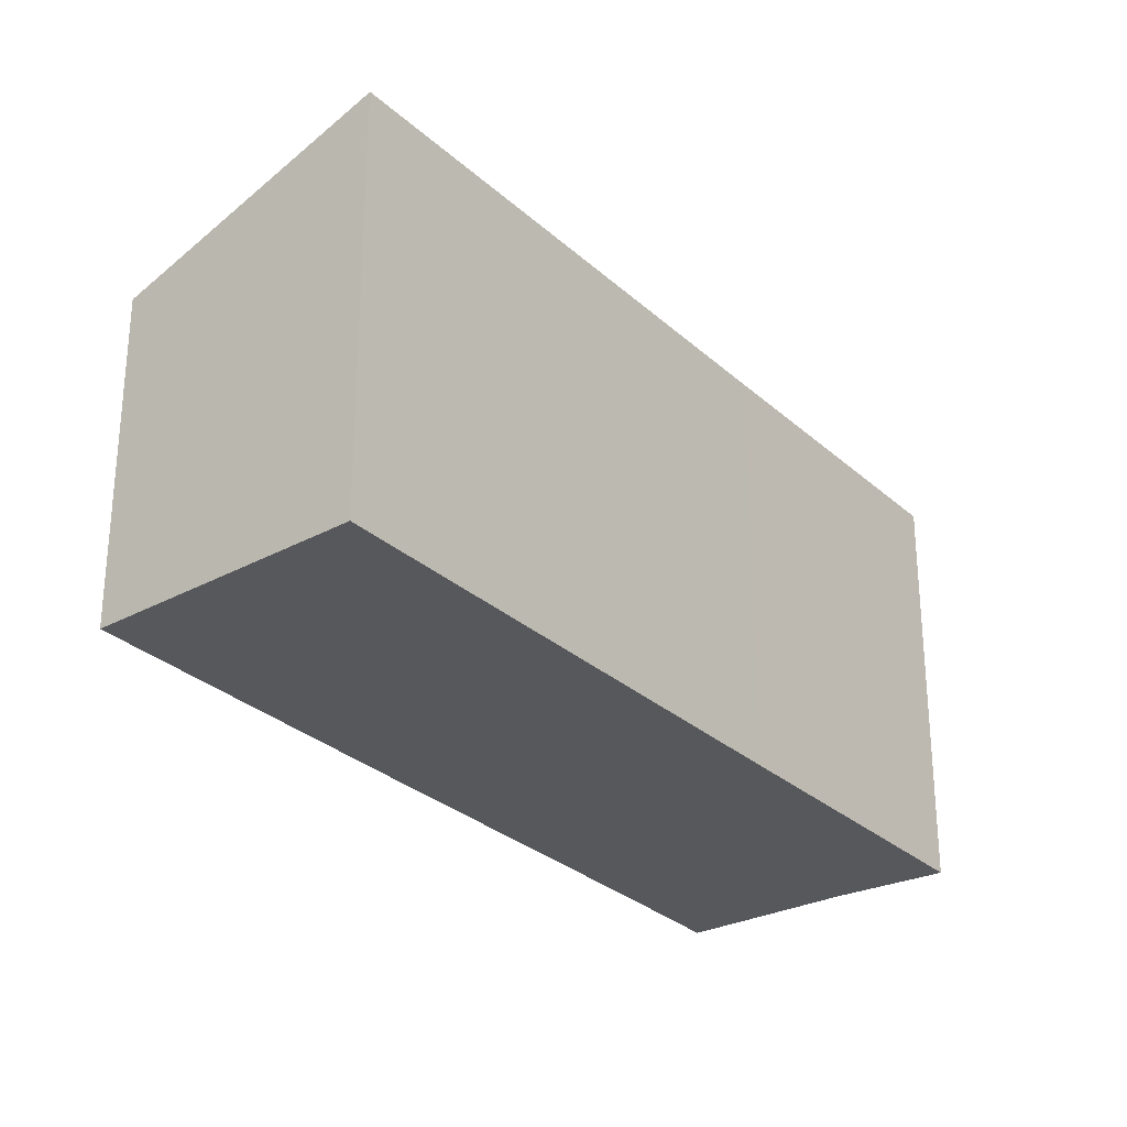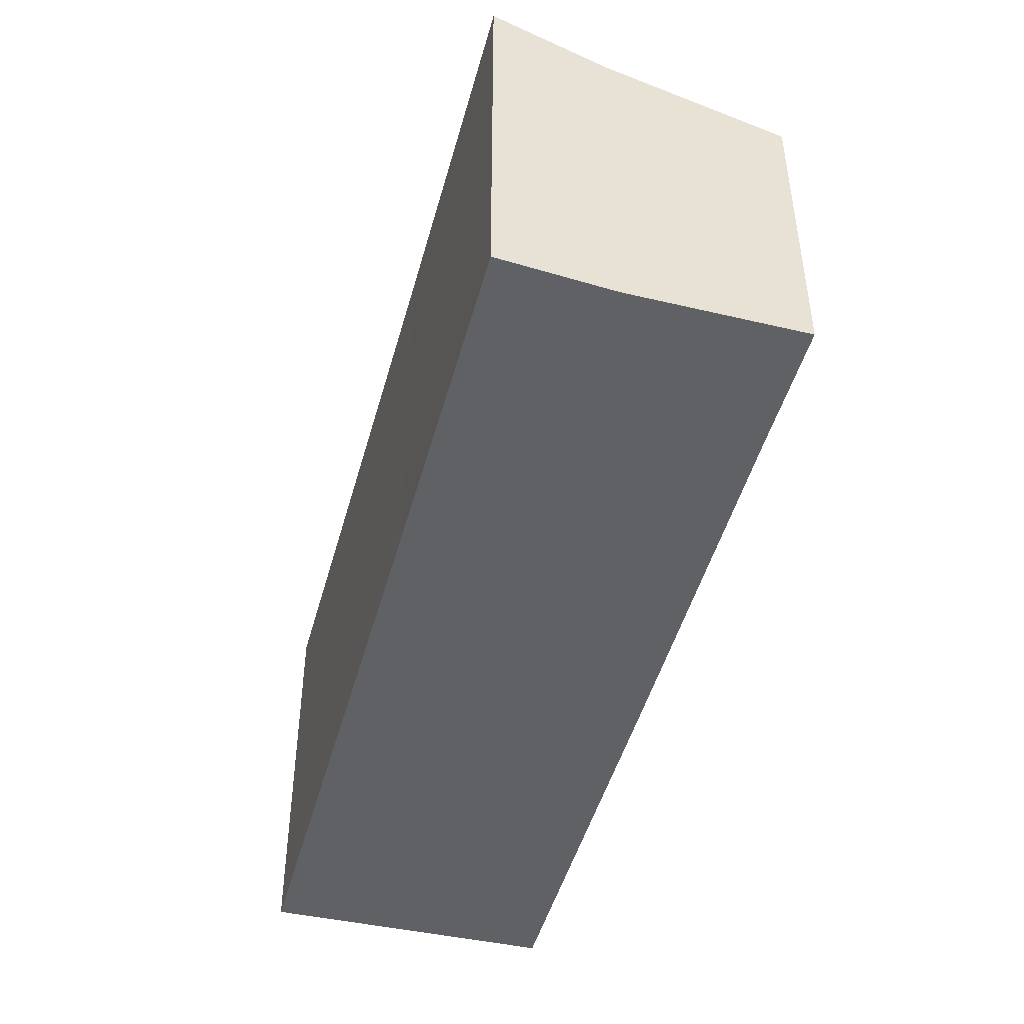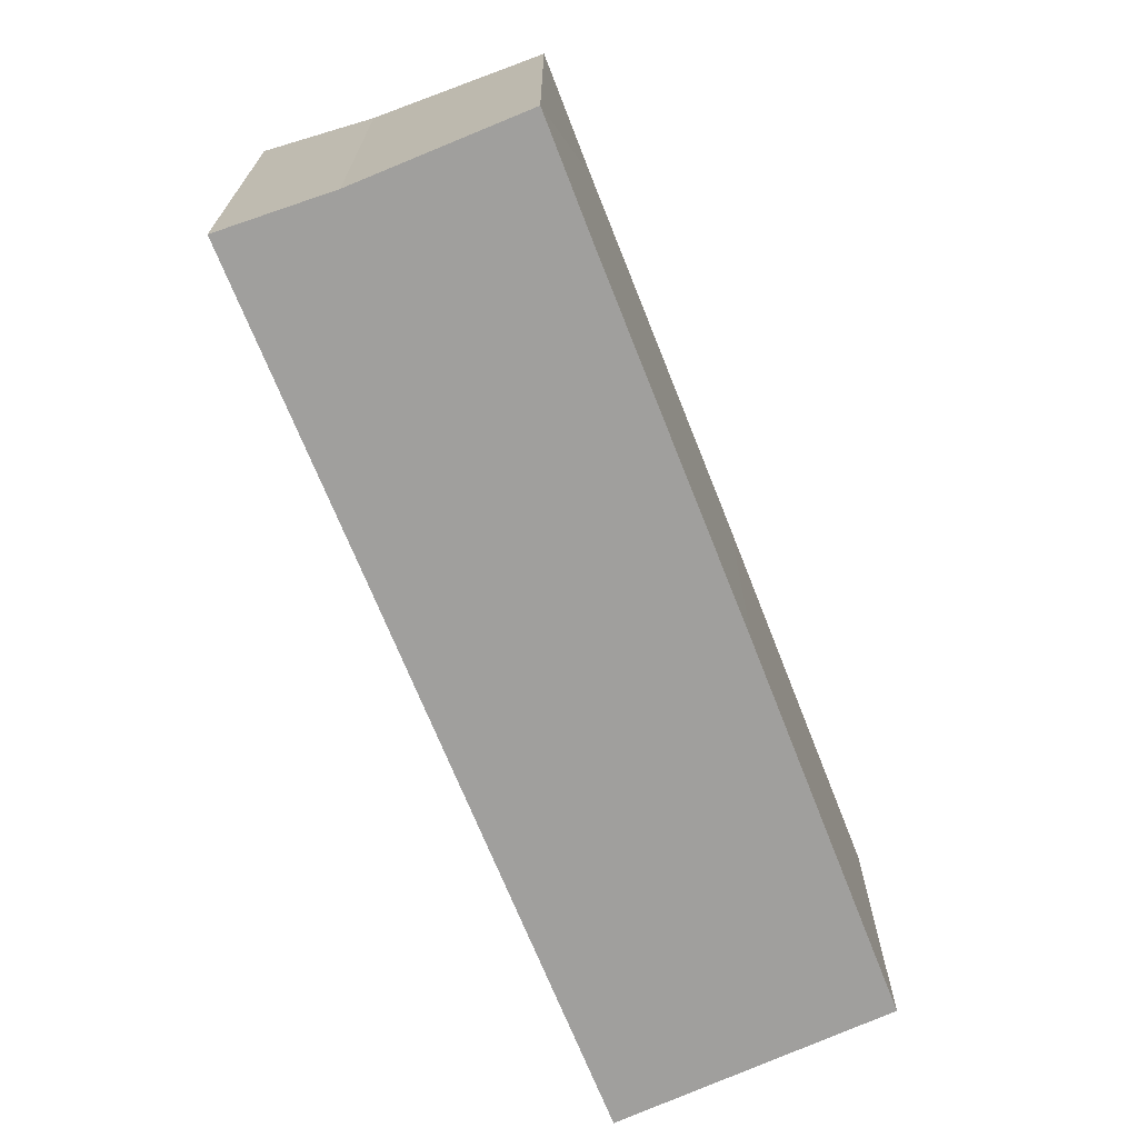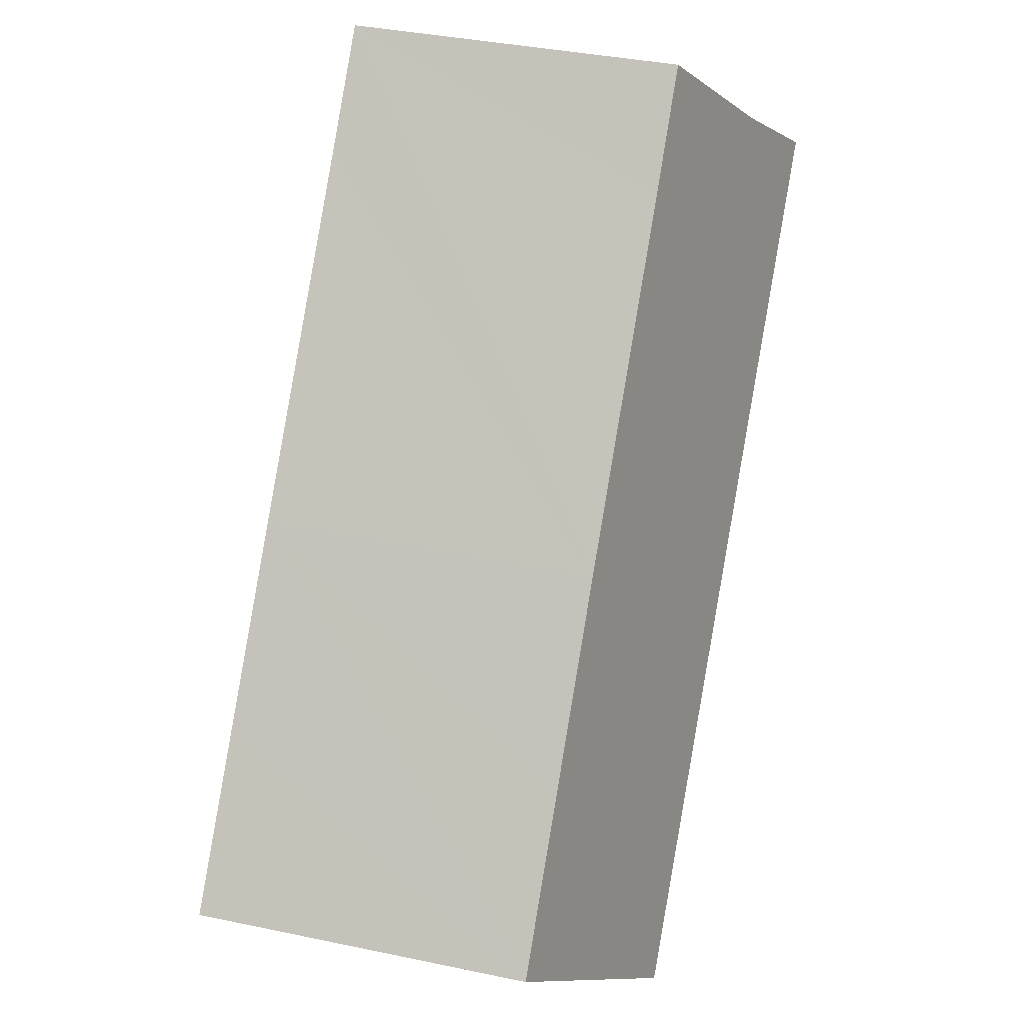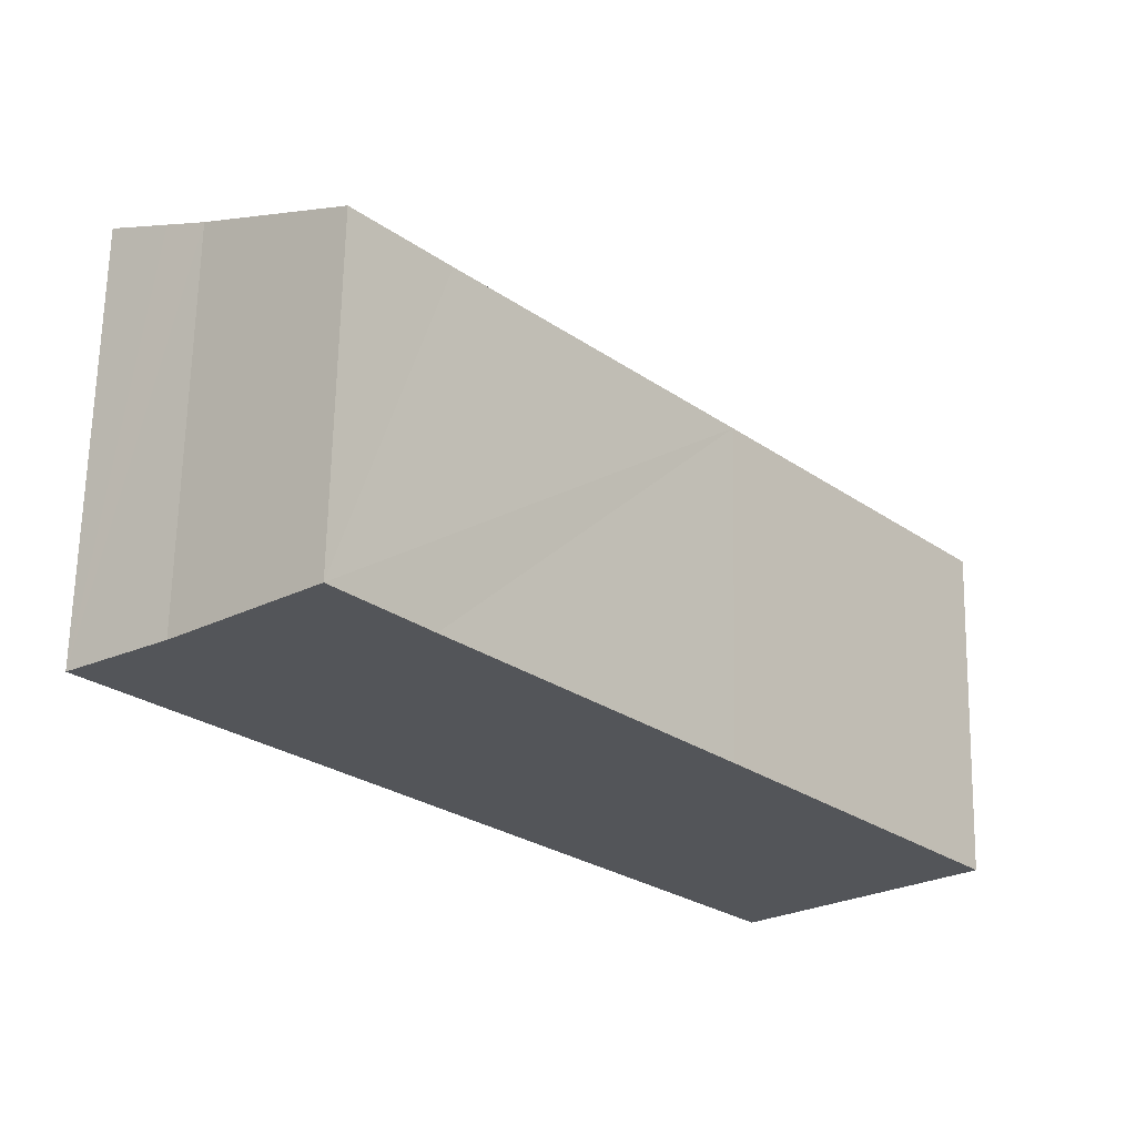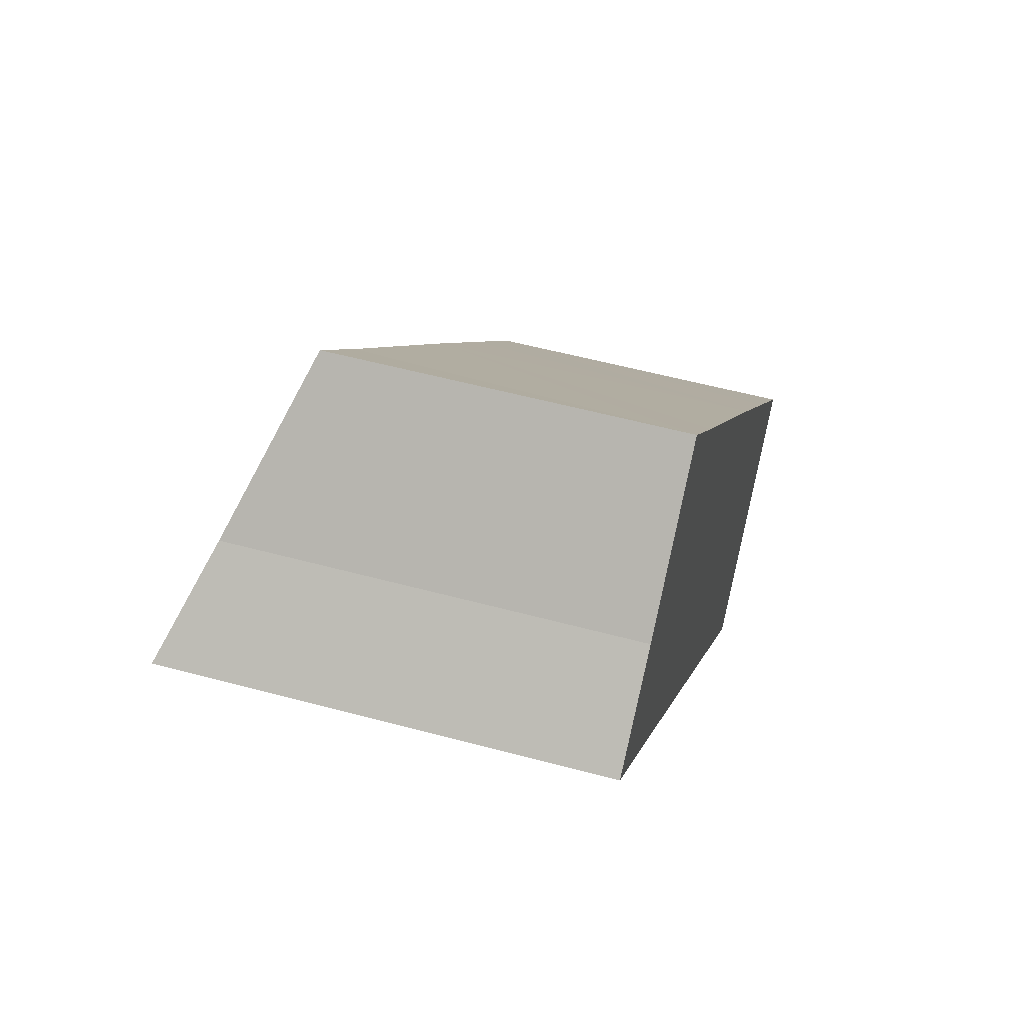
<metadata>
{"format":"obj","ext":"obj","renderer":"f3d","projection":"perspective","resolution":1024,"background":"white","views":[{"elev":-28.7,"azim":175.7,"up":"+Y"},{"elev":-49.0,"azim":-56.6,"up":"+Y"},{"elev":-71.3,"azim":-19.3,"up":"+Y"},{"elev":37.8,"azim":105.0,"up":"+Z"},{"elev":66.1,"azim":1.2,"up":"+Z"},{"elev":55.0,"azim":-74.1,"up":"+Z"}]}
</metadata>
<code>
v  0.896 6.369 0.704
v  0.073 6.717 -0.082
v  0 6.717 4.113e-16
v  3.568 6.714 -4.029
v  1.487 6.14 1.168
v  3.634 5.259 3.086
v  9.657 6.717 -10.94
v  4.924 5.27 1.571
v  8.909 5.287 -3.025
v  11.03 6.135 -9.625
v  12.98 5.313 -7.768
v  11.03 5.3 -5.501
v  0 0 0
v  1.487 -7.152e-17 1.168
v  0.896 -4.311e-17 0.704
v  3.634 -1.89e-16 3.086
v  4.924 -9.62e-17 1.571
v  8.909 1.852e-16 -3.025
v  11.03 3.368e-16 -5.501
v  12.98 4.757e-16 -7.768
v  9.657 6.699e-16 -10.94
v  11.03 5.894e-16 -9.625
v  0.073 5.021e-18 -0.082
v  3.568 2.467e-16 -4.029
g defaultobject
f 1 2 3
f 2 1 4
f 4 1 5
f 4 5 6
f 4 6 7
f 7 6 8
f 7 8 9
f 7 9 10
f 10 9 11
f 11 9 12
f 13 1 3
f 1 13 5
f 5 13 14
f 14 13 15
f 14 6 5
f 6 14 16
f 16 8 6
f 8 16 9
f 9 16 17
f 9 17 18
f 9 18 12
f 12 18 11
f 11 18 19
f 11 19 20
f 20 10 11
f 10 20 7
f 7 20 21
f 21 20 22
f 2 13 3
f 13 2 4
f 13 4 23
f 23 4 24
f 24 4 7
f 24 7 21
f 19 22 20
f 22 19 21
f 21 19 24
f 24 19 18
f 24 18 17
f 24 17 23
f 23 17 14
f 14 17 16
f 23 14 15
f 23 15 13

</code>
